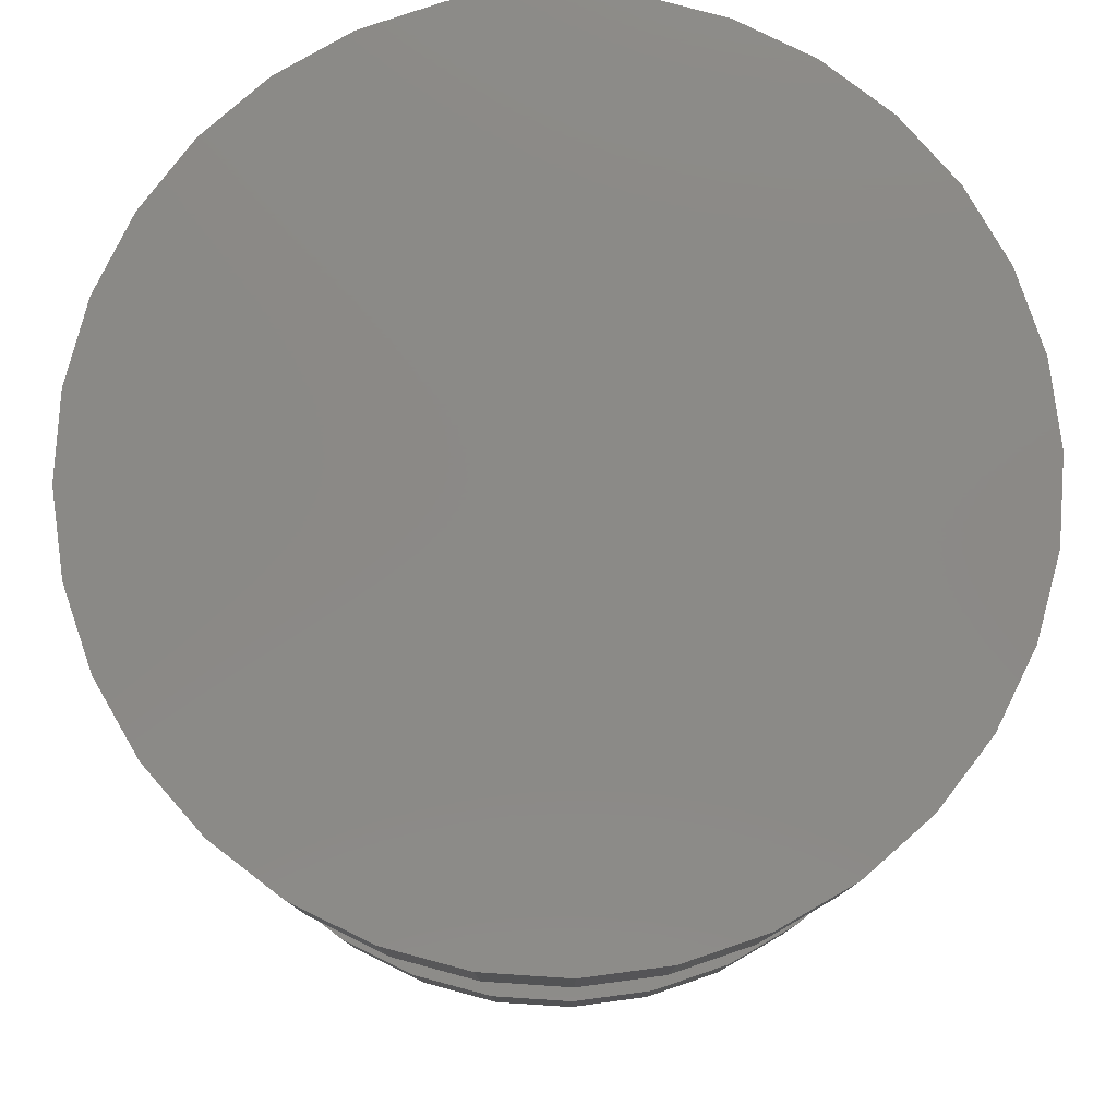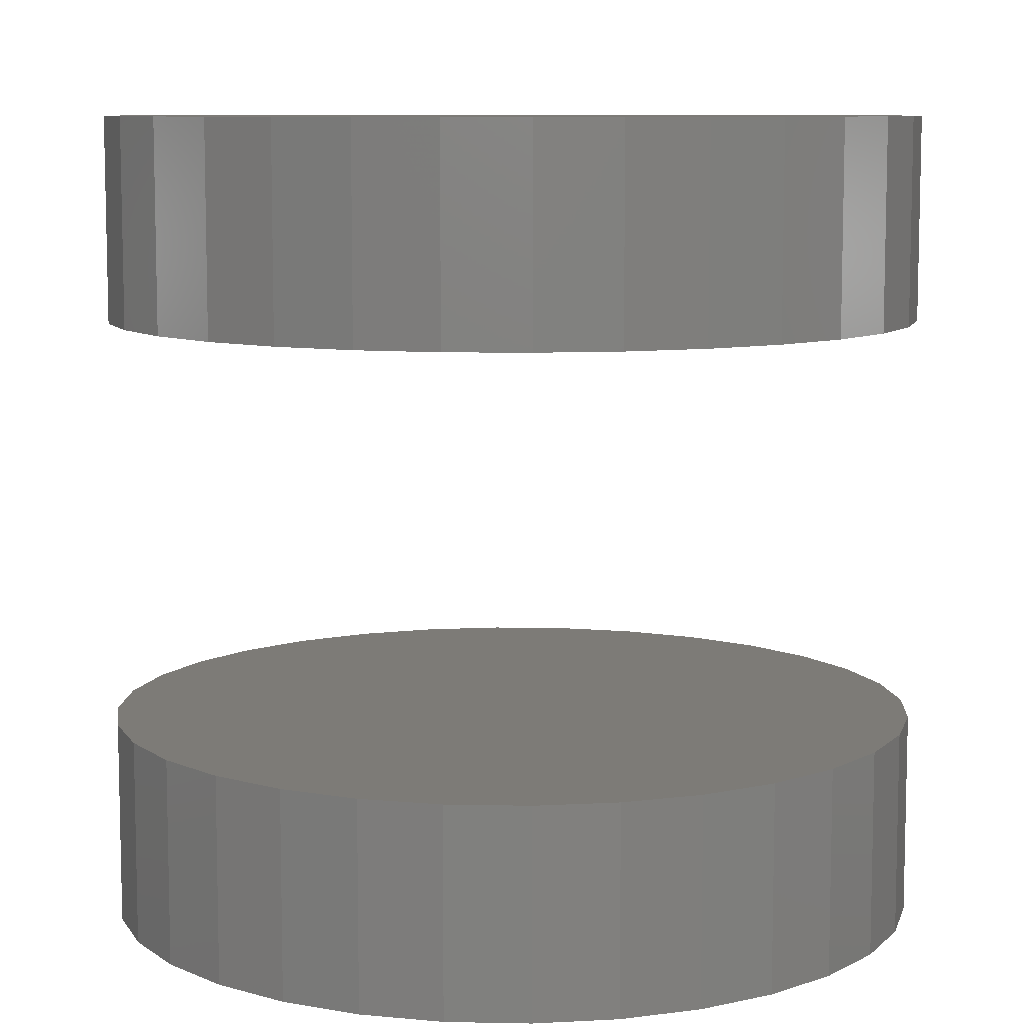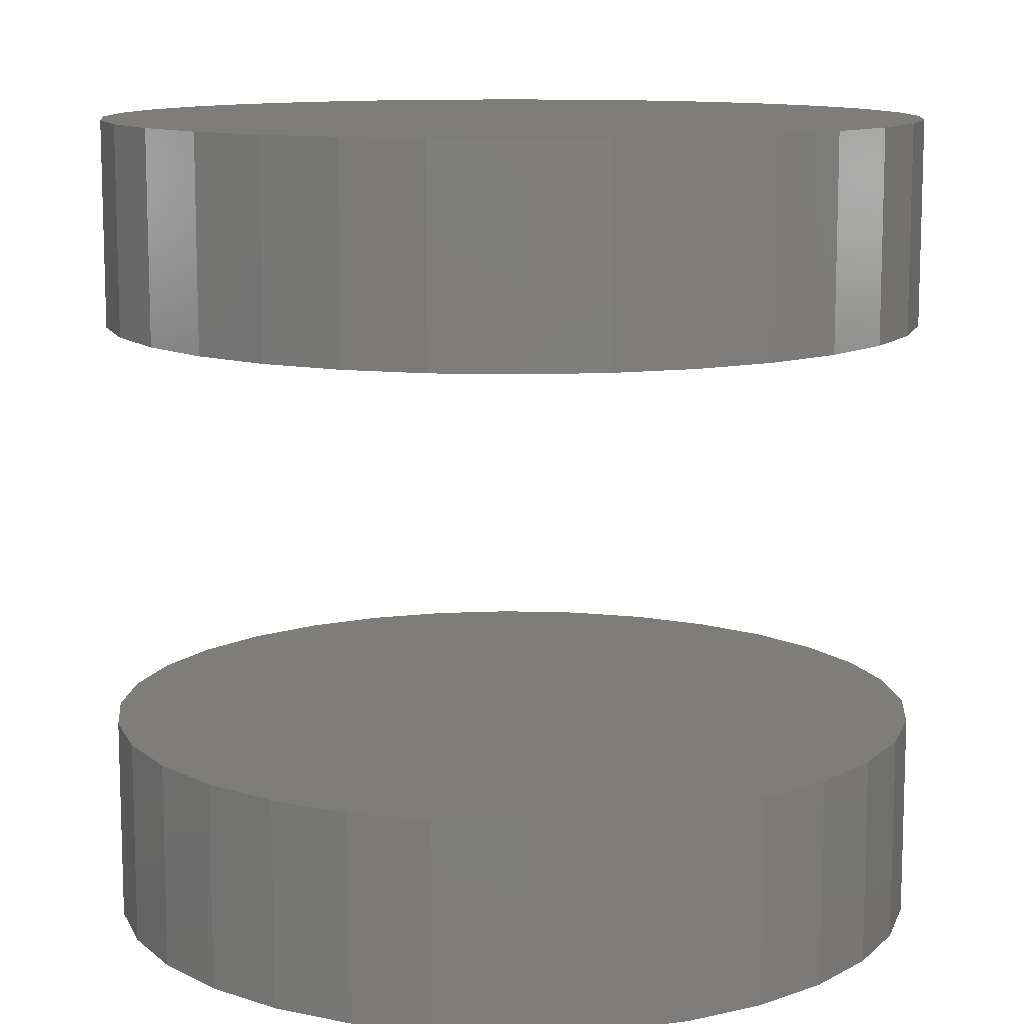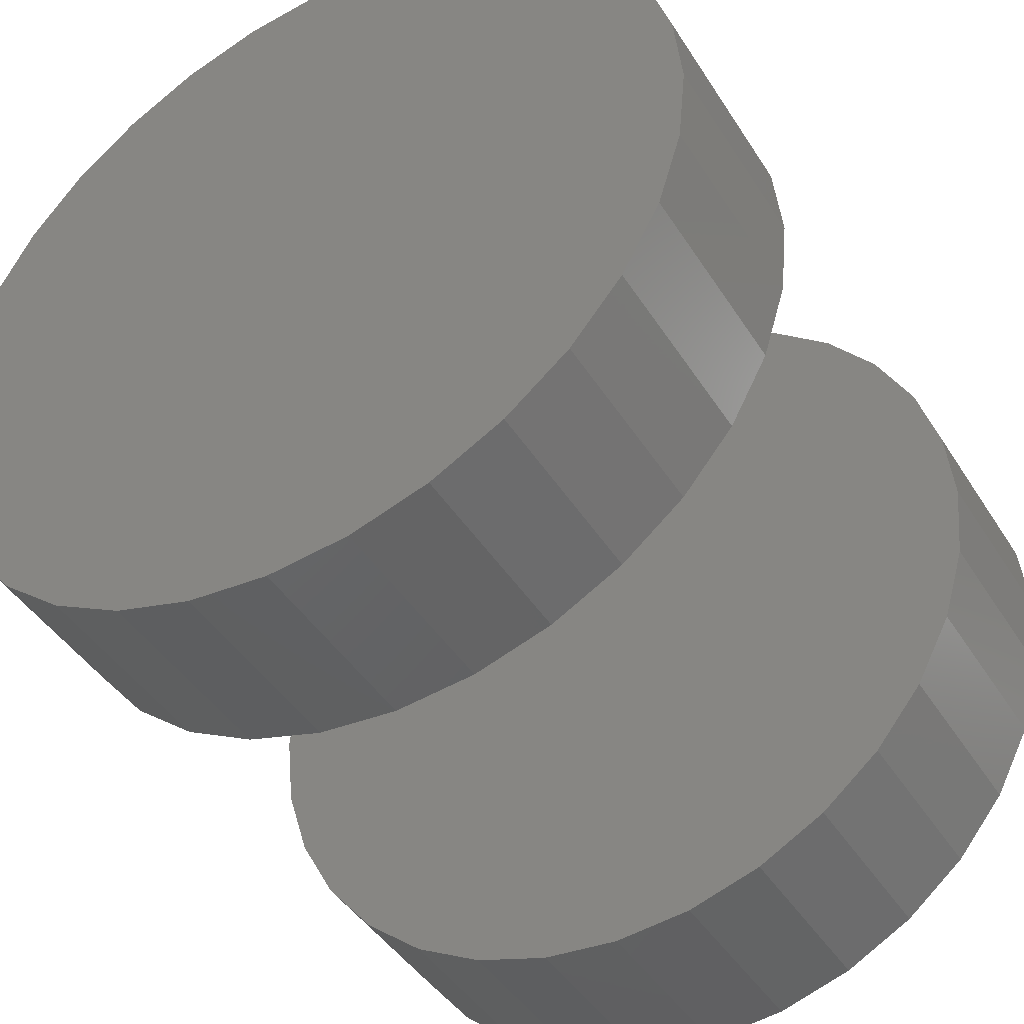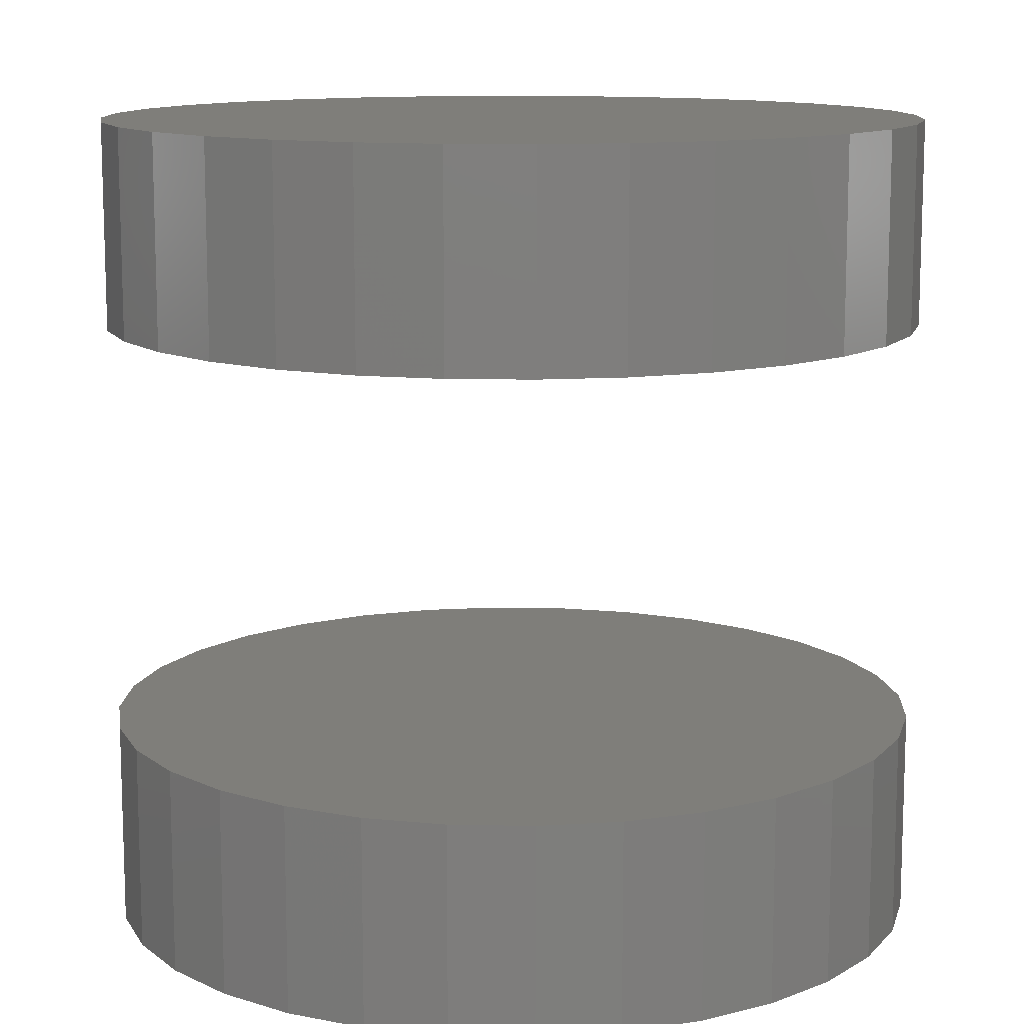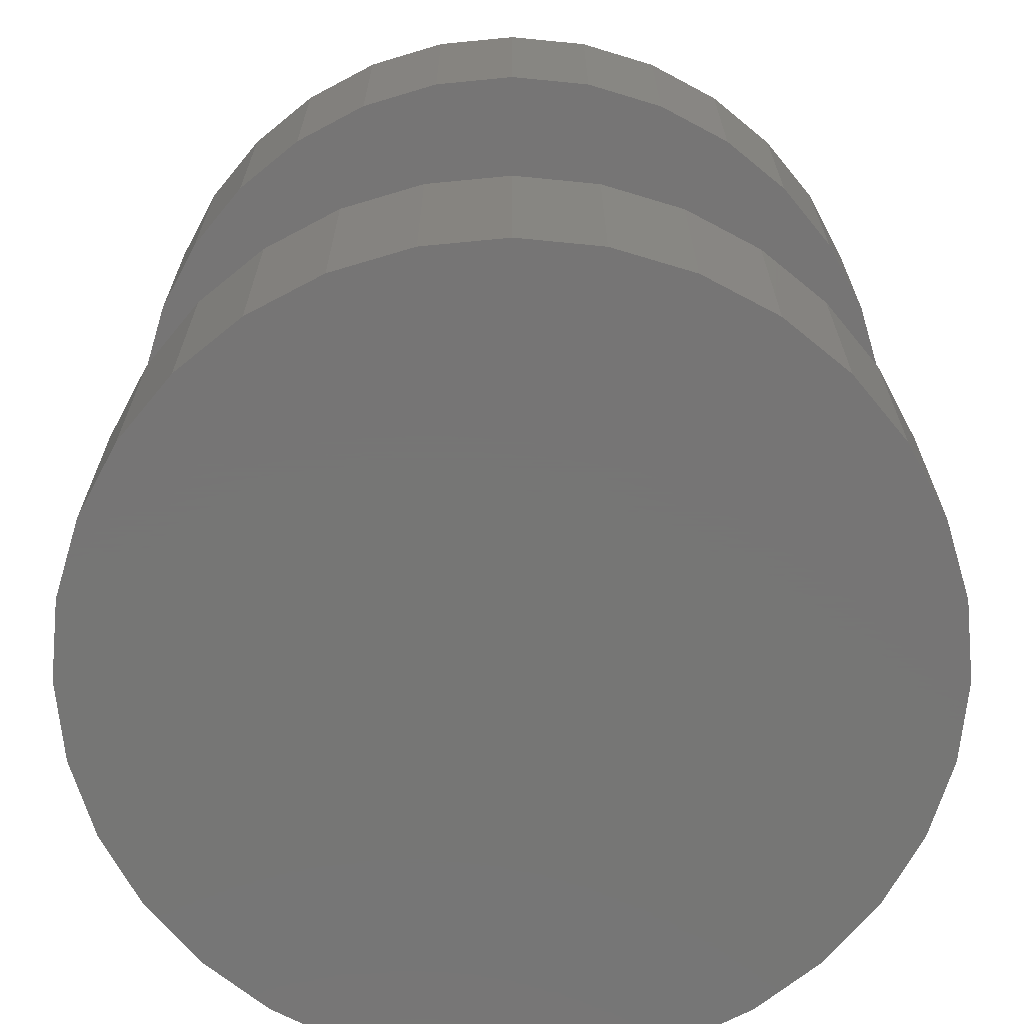
<metadata>
{"format":"stl","ext":"stl","renderer":"f3d","projection":"perspective","resolution":1024,"background":"white","views":[{"elev":79.6,"azim":43.1,"up":"+Y"},{"elev":8.7,"azim":121.2,"up":"+Y"},{"elev":11.2,"azim":-124.7,"up":"+Y"},{"elev":-43.8,"azim":30.1,"up":"+Z"},{"elev":11.8,"azim":-48.0,"up":"+Y"},{"elev":-68.1,"azim":-123.8,"up":"+Y"}]}
</metadata>
<code>
# stl→obj: 128 verts, 248 faces
v 0.7026 -0.02344 0.3868
v 0.7026 -0.03125 0.3868
v 0.7029 -0.02344 0.3899
v 0.7029 -0.03125 0.3899
v 0.7038 -0.02344 0.3929
v 0.7038 -0.03125 0.3929
v 0.7053 -0.02344 0.3956
v 0.7053 -0.03125 0.3956
v 0.7073 -0.02344 0.398
v 0.7073 -0.03125 0.398
v 0.7096 -0.02344 0.4
v 0.7096 -0.03125 0.4
v 0.7124 -0.02344 0.4014
v 0.7124 -0.03125 0.4014
v 0.7153 -0.02344 0.4023
v 0.7153 -0.03125 0.4023
v 0.7184 -0.02344 0.4026
v 0.7184 -0.03125 0.4026
v 0.7215 -0.02344 0.4023
v 0.7215 -0.03125 0.4023
v 0.7245 -0.02344 0.4014
v 0.7245 -0.03125 0.4014
v 0.7272 -0.02344 0.4
v 0.7272 -0.03125 0.4
v 0.7296 -0.02344 0.398
v 0.7296 -0.03125 0.398
v 0.7315 -0.02344 0.3956
v 0.7315 -0.03125 0.3956
v 0.733 -0.02344 0.3929
v 0.733 -0.03125 0.3929
v 0.7339 -0.02344 0.3899
v 0.7339 -0.03125 0.3899
v 0.7342 -0.02344 0.3868
v 0.7342 -0.03125 0.3868
v 0.7026 0 0.3868
v 0.7026 -0.007812 0.3868
v 0.7029 0 0.3899
v 0.7029 -0.007812 0.3899
v 0.7038 0 0.3929
v 0.7038 -0.007812 0.3929
v 0.7053 0 0.3956
v 0.7053 -0.007812 0.3956
v 0.7073 0 0.398
v 0.7073 -0.007812 0.398
v 0.7096 0 0.4
v 0.7096 -0.007812 0.4
v 0.7124 0 0.4014
v 0.7124 -0.007812 0.4014
v 0.7153 0 0.4023
v 0.7153 -0.007812 0.4023
v 0.7184 0 0.4026
v 0.7184 -0.007812 0.4026
v 0.7215 0 0.4023
v 0.7215 -0.007812 0.4023
v 0.7245 0 0.4014
v 0.7245 -0.007812 0.4014
v 0.7272 0 0.4
v 0.7272 -0.007812 0.4
v 0.7296 0 0.398
v 0.7296 -0.007812 0.398
v 0.7315 0 0.3956
v 0.7315 -0.007812 0.3956
v 0.733 0 0.3929
v 0.733 -0.007812 0.3929
v 0.7339 0 0.3899
v 0.7339 -0.007812 0.3899
v 0.7342 0 0.3868
v 0.7342 -0.007812 0.3868
v 0.7339 -0.02344 0.3838
v 0.7339 -0.03125 0.3838
v 0.733 -0.02344 0.3808
v 0.733 -0.03125 0.3808
v 0.7315 -0.02344 0.3781
v 0.7315 -0.03125 0.3781
v 0.7296 -0.02344 0.3757
v 0.7296 -0.03125 0.3757
v 0.7272 -0.02344 0.3737
v 0.7272 -0.03125 0.3737
v 0.7245 -0.02344 0.3723
v 0.7245 -0.03125 0.3723
v 0.7215 -0.02344 0.3714
v 0.7215 -0.03125 0.3714
v 0.7184 -0.02344 0.3711
v 0.7184 -0.03125 0.3711
v 0.7153 -0.02344 0.3714
v 0.7153 -0.03125 0.3714
v 0.7124 -0.02344 0.3723
v 0.7124 -0.03125 0.3723
v 0.7096 -0.02344 0.3737
v 0.7096 -0.03125 0.3737
v 0.7073 -0.02344 0.3757
v 0.7073 -0.03125 0.3757
v 0.7053 -0.02344 0.3781
v 0.7053 -0.03125 0.3781
v 0.7038 -0.02344 0.3808
v 0.7038 -0.03125 0.3808
v 0.7029 -0.02344 0.3838
v 0.7029 -0.03125 0.3838
v 0.7339 0 0.3838
v 0.7339 -0.007812 0.3838
v 0.733 0 0.3808
v 0.733 -0.007812 0.3808
v 0.7315 0 0.3781
v 0.7315 -0.007812 0.3781
v 0.7296 0 0.3757
v 0.7296 -0.007812 0.3757
v 0.7272 0 0.3737
v 0.7272 -0.007812 0.3737
v 0.7245 0 0.3723
v 0.7245 -0.007812 0.3723
v 0.7215 0 0.3714
v 0.7215 -0.007812 0.3714
v 0.7184 0 0.3711
v 0.7184 -0.007812 0.3711
v 0.7153 0 0.3714
v 0.7153 -0.007812 0.3714
v 0.7124 0 0.3723
v 0.7124 -0.007812 0.3723
v 0.7096 0 0.3737
v 0.7096 -0.007812 0.3737
v 0.7073 0 0.3757
v 0.7073 -0.007812 0.3757
v 0.7053 0 0.3781
v 0.7053 -0.007812 0.3781
v 0.7038 0 0.3808
v 0.7038 -0.007812 0.3808
v 0.7029 0 0.3838
v 0.7029 -0.007812 0.3838
f 1 2 3
f 3 2 4
f 3 4 5
f 5 4 6
f 5 6 7
f 7 6 8
f 7 8 9
f 9 8 10
f 9 10 11
f 11 10 12
f 11 12 13
f 13 12 14
f 13 14 15
f 15 14 16
f 15 16 17
f 17 16 18
f 17 18 19
f 19 18 20
f 19 20 21
f 21 20 22
f 21 22 23
f 23 22 24
f 23 24 25
f 25 24 26
f 25 26 27
f 27 26 28
f 27 28 29
f 29 28 30
f 29 30 31
f 31 30 32
f 31 32 33
f 33 32 34
f 35 36 37
f 37 36 38
f 37 38 39
f 39 38 40
f 39 40 41
f 41 40 42
f 41 42 43
f 43 42 44
f 43 44 45
f 45 44 46
f 45 46 47
f 47 46 48
f 47 48 49
f 49 48 50
f 49 50 51
f 51 50 52
f 51 52 53
f 53 52 54
f 53 54 55
f 55 54 56
f 55 56 57
f 57 56 58
f 57 58 59
f 59 58 60
f 59 60 61
f 61 60 62
f 61 62 63
f 63 62 64
f 63 64 65
f 65 64 66
f 65 66 67
f 67 66 68
f 33 34 69
f 69 34 70
f 69 70 71
f 71 70 72
f 71 72 73
f 73 72 74
f 73 74 75
f 75 74 76
f 75 76 77
f 77 76 78
f 77 78 79
f 79 78 80
f 79 80 81
f 81 80 82
f 81 82 83
f 83 82 84
f 83 84 85
f 85 84 86
f 85 86 87
f 87 86 88
f 87 88 89
f 89 88 90
f 89 90 91
f 91 90 92
f 91 92 93
f 93 92 94
f 93 94 95
f 95 94 96
f 95 96 97
f 97 96 98
f 97 98 1
f 1 98 2
f 67 68 99
f 99 68 100
f 99 100 101
f 101 100 102
f 101 102 103
f 103 102 104
f 103 104 105
f 105 104 106
f 105 106 107
f 107 106 108
f 107 108 109
f 109 108 110
f 109 110 111
f 111 110 112
f 111 112 113
f 113 112 114
f 113 114 115
f 115 114 116
f 115 116 117
f 117 116 118
f 117 118 119
f 119 118 120
f 119 120 121
f 121 120 122
f 121 122 123
f 123 122 124
f 123 124 125
f 125 124 126
f 125 126 127
f 127 126 128
f 127 128 35
f 35 128 36
f 60 44 42
f 60 42 62
f 62 42 40
f 62 40 64
f 102 124 104
f 104 124 122
f 104 122 106
f 106 122 120
f 106 120 108
f 120 118 108
f 108 118 116
f 108 116 110
f 116 114 110
f 110 114 112
f 58 56 54
f 58 54 52
f 58 52 50
f 58 50 48
f 58 48 46
f 58 46 44
f 58 44 60
f 64 40 66
f 66 40 38
f 66 38 68
f 68 38 36
f 68 36 100
f 100 36 128
f 100 128 102
f 102 128 126
f 102 126 124
f 7 9 25
f 27 7 25
f 5 7 27
f 29 5 27
f 73 93 71
f 91 93 73
f 75 91 73
f 89 91 75
f 77 89 75
f 77 87 89
f 85 87 77
f 79 85 77
f 79 83 85
f 81 83 79
f 23 25 9
f 23 9 11
f 23 11 13
f 23 13 15
f 23 15 17
f 23 17 19
f 23 19 21
f 93 95 71
f 71 95 97
f 71 97 69
f 69 97 1
f 69 1 33
f 33 1 3
f 33 3 31
f 31 3 5
f 31 5 29
f 26 10 8
f 26 8 28
f 28 8 6
f 28 6 30
f 72 94 74
f 74 94 92
f 74 92 76
f 76 92 90
f 76 90 78
f 90 88 78
f 78 88 86
f 78 86 80
f 86 84 80
f 80 84 82
f 24 22 20
f 24 20 18
f 24 18 16
f 24 16 14
f 24 14 12
f 24 12 10
f 24 10 26
f 30 6 32
f 32 6 4
f 32 4 34
f 34 4 2
f 34 2 70
f 70 2 98
f 70 98 72
f 72 98 96
f 72 96 94
f 41 43 59
f 61 41 59
f 39 41 61
f 63 39 61
f 103 123 101
f 121 123 103
f 105 121 103
f 119 121 105
f 107 119 105
f 107 117 119
f 115 117 107
f 109 115 107
f 109 113 115
f 111 113 109
f 57 59 43
f 57 43 45
f 57 45 47
f 57 47 49
f 57 49 51
f 57 51 53
f 57 53 55
f 123 125 101
f 101 125 127
f 101 127 99
f 99 127 35
f 99 35 67
f 67 35 37
f 67 37 65
f 65 37 39
f 65 39 63

</code>
